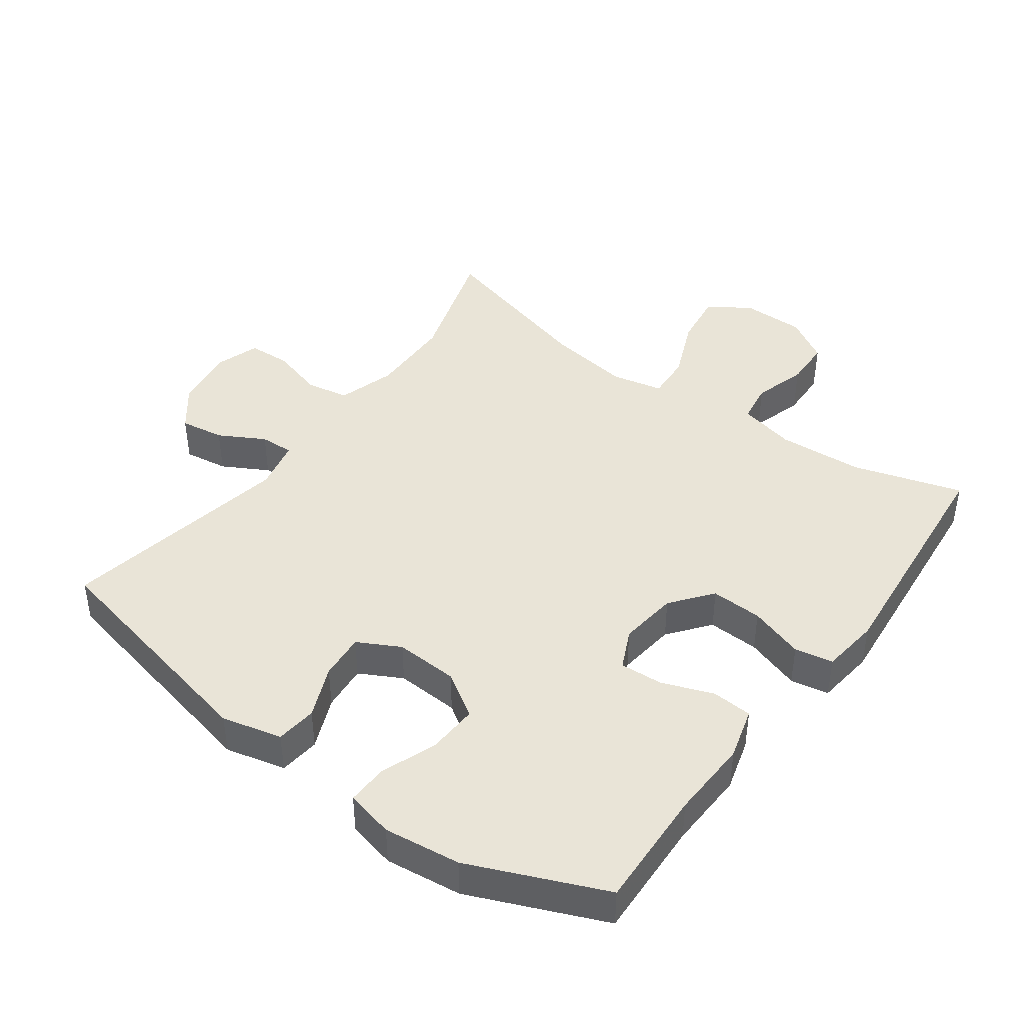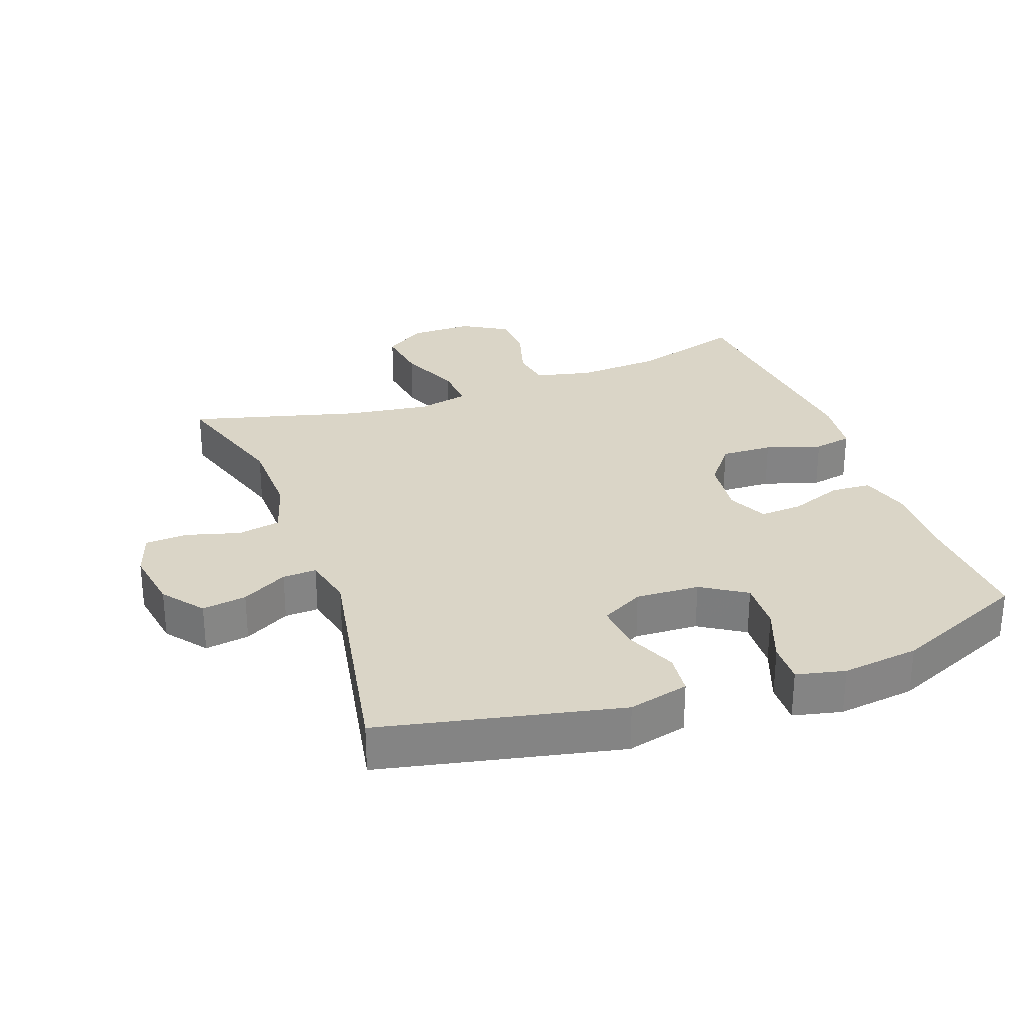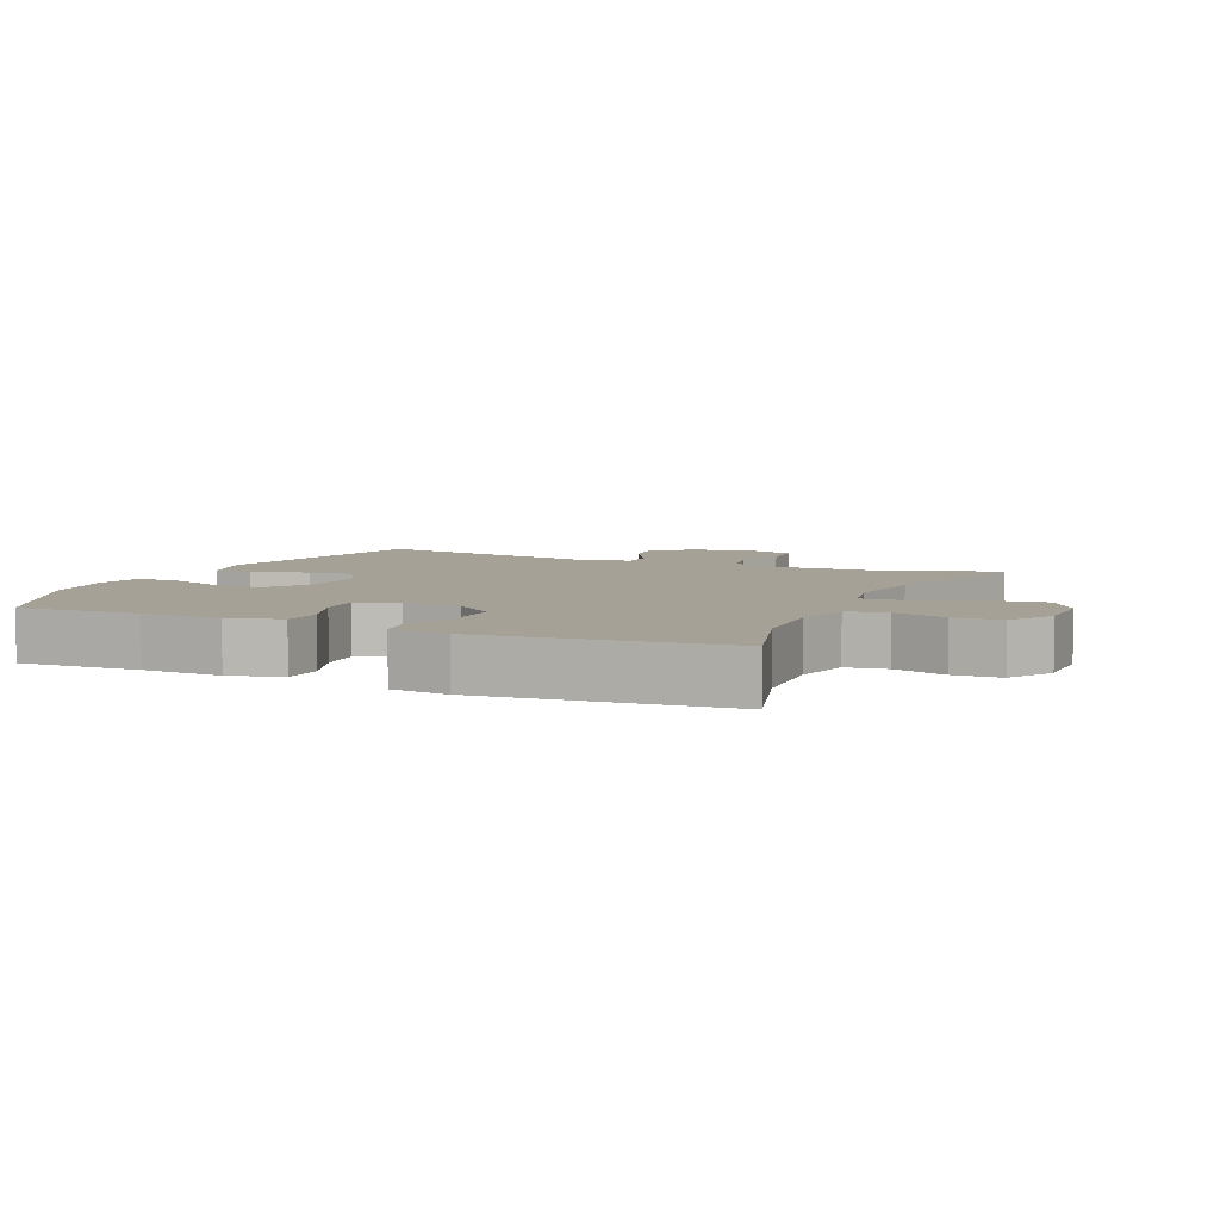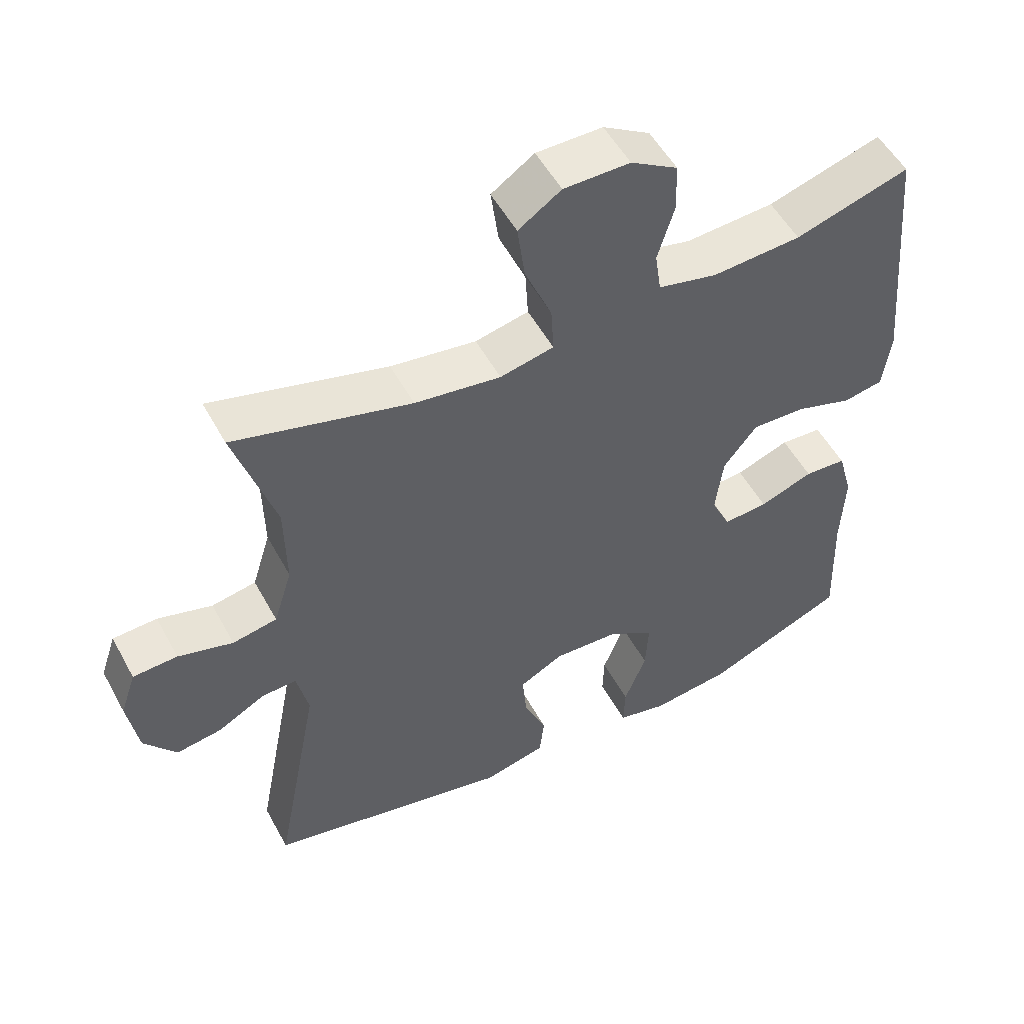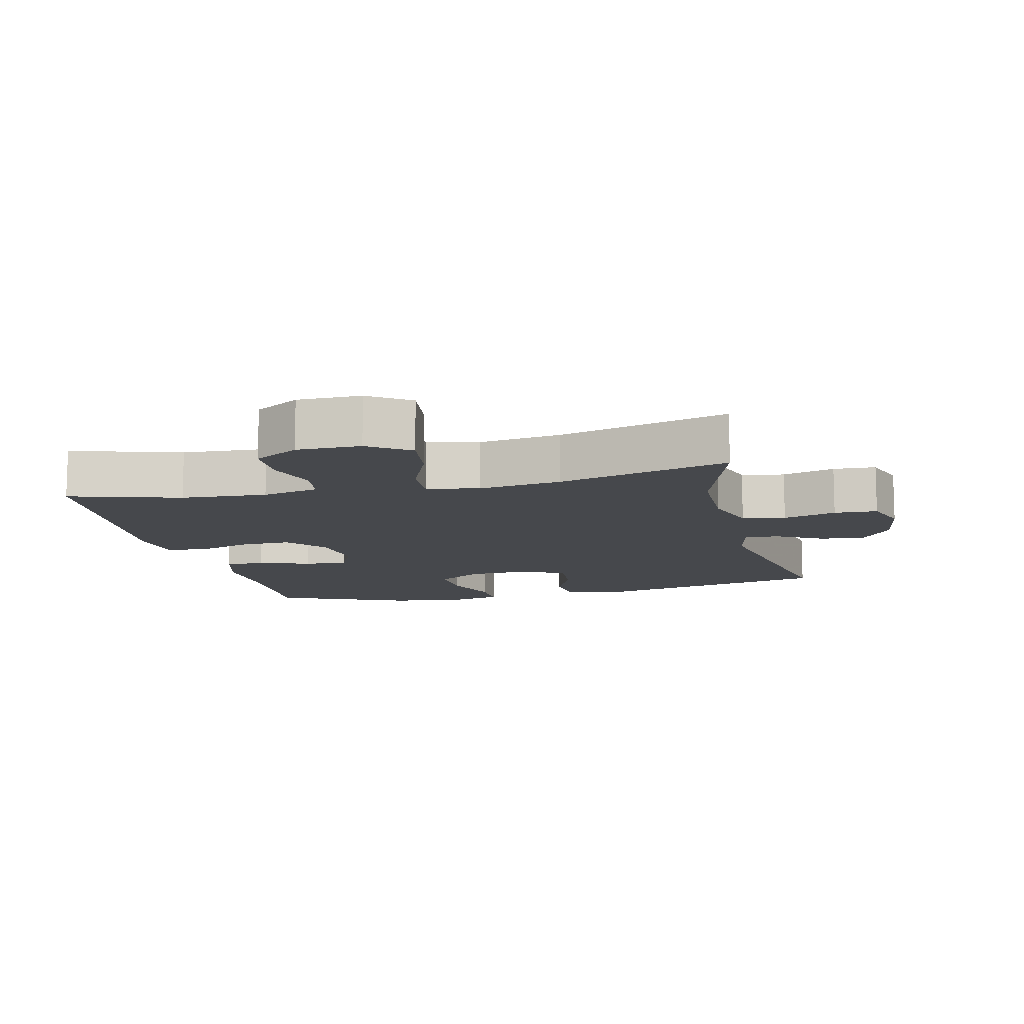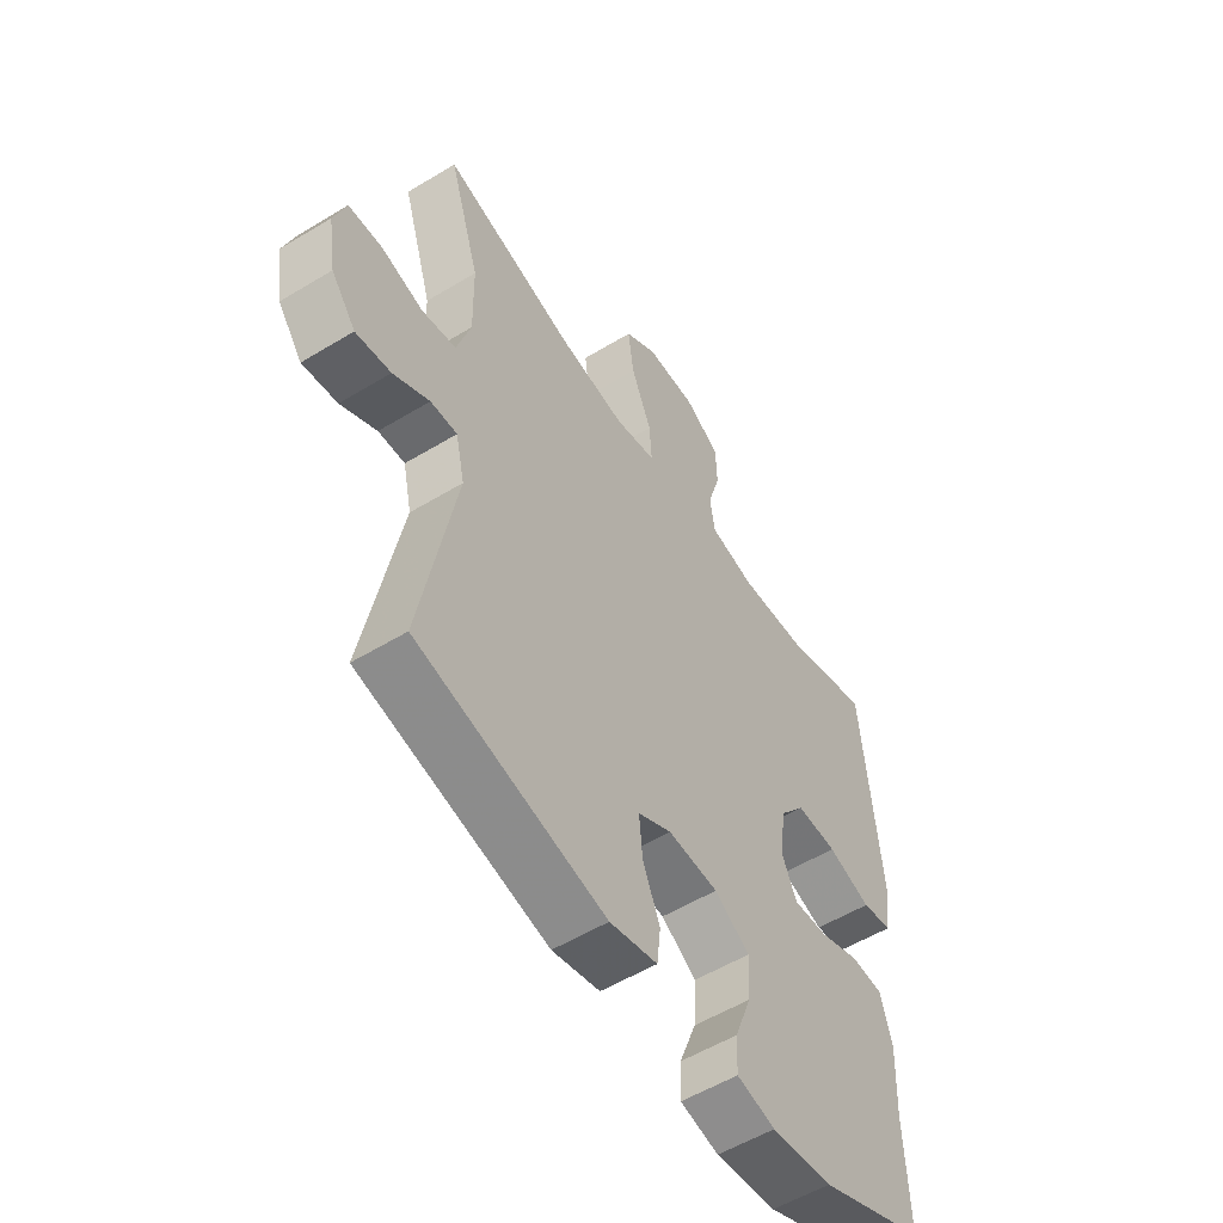
<metadata>
{"format":"obj","ext":"obj","renderer":"f3d","projection":"perspective","resolution":1024,"background":"white","views":[{"elev":43.0,"azim":-143.9,"up":"+Y"},{"elev":29.0,"azim":159.8,"up":"+Y"},{"elev":6.0,"azim":-66.0,"up":"+Y"},{"elev":52.9,"azim":151.9,"up":"+Z"},{"elev":-11.3,"azim":13.4,"up":"+Y"},{"elev":-54.8,"azim":122.7,"up":"+Z"}]}
</metadata>
<code>
v 0.5 0.07 -0.5
v 0.141 0.07 -0.579
v 0.05 0.07 -0.557
v 0.043 0.07 -0.495
v 0.076 0.07 -0.416
v 0.082 0.07 -0.346
v 0.018 0.07 -0.312
v -0.078 0.07 -0.317
v -0.145 0.07 -0.36
v -0.141 0.07 -0.437
v -0.109 0.07 -0.521
v -0.107 0.07 -0.583
v -0.18 0.07 -0.6
v -0.296 0.07 -0.586
v -0.5 0.07 -0.5
v -0.493 0.07 -0.317
v -0.498 0.07 -0.197
v -0.476 0.07 -0.118
v -0.415 0.07 -0.114
v -0.337 0.07 -0.143
v -0.272 0.07 -0.147
v -0.244 0.07 -0.087
v -0.255 0.07 0.002
v -0.304 0.07 0.064
v -0.382 0.07 0.061
v -0.465 0.07 0.034
v -0.523 0.07 0.045
v -0.534 0.07 0.133
v -0.5 0.07 0.5
v -0.334 0.07 0.45
v -0.205 0.07 0.442
v -0.119 0.07 0.462
v -0.11 0.07 0.523
v -0.134 0.07 0.603
v -0.132 0.07 0.675
v -0.064 0.07 0.716
v 0.032 0.07 0.716
v 0.094 0.07 0.674
v 0.083 0.07 0.591
v 0.044 0.07 0.498
v 0.04 0.07 0.429
v 0.118 0.07 0.412
v 0.243 0.07 0.43
v 0.5 0.07 0.5
v 0.441 0.07 0.31
v 0.439 0.07 0.182
v 0.466 0.07 0.095
v 0.531 0.07 0.083
v 0.611 0.07 0.106
v 0.676 0.07 0.103
v 0.699 0.07 0.035
v 0.684 0.07 -0.059
v 0.637 0.07 -0.12
v 0.57 0.07 -0.11
v 0.501 0.07 -0.072
v 0.45 0.07 -0.07
v 0.433 0.07 -0.147
v 0.5 0 -0.5
v 0.141 0 -0.579
v 0.05 0 -0.557
v 0.043 0 -0.495
v 0.076 0 -0.416
v 0.082 0 -0.346
v 0.018 0 -0.312
v -0.078 0 -0.317
v -0.145 0 -0.36
v -0.141 0 -0.437
v -0.109 0 -0.521
v -0.107 0 -0.583
v -0.18 0 -0.6
v -0.296 0 -0.586
v -0.5 0 -0.5
v -0.493 0 -0.317
v -0.498 0 -0.197
v -0.476 0 -0.118
v -0.415 0 -0.114
v -0.337 0 -0.143
v -0.272 0 -0.147
v -0.244 0 -0.087
v -0.255 0 0.002
v -0.304 0 0.064
v -0.382 0 0.061
v -0.465 0 0.034
v -0.523 0 0.045
v -0.534 0 0.133
v -0.5 0 0.5
v -0.334 0 0.45
v -0.205 0 0.442
v -0.119 0 0.462
v -0.11 0 0.523
v -0.134 0 0.603
v -0.132 0 0.675
v -0.064 0 0.716
v 0.032 0 0.716
v 0.094 0 0.674
v 0.083 0 0.591
v 0.044 0 0.498
v 0.04 0 0.429
v 0.118 0 0.412
v 0.243 0 0.43
v 0.5 0 0.5
v 0.441 0 0.31
v 0.439 0 0.182
v 0.466 0 0.095
v 0.531 0 0.083
v 0.611 0 0.106
v 0.676 0 0.103
v 0.699 0 0.035
v 0.684 0 -0.059
v 0.637 0 -0.12
v 0.57 0 -0.11
v 0.501 0 -0.072
v 0.45 0 -0.07
v 0.433 0 -0.147
f 53 54 55
f 52 53 55
f 51 52 55
f 50 51 55
f 49 50 55
f 48 49 55
f 47 48 55 56
f 46 47 56 57
f 43 44 45
f 45 46 57
f 43 45 57
f 42 43 57
f 38 39 40
f 37 38 40
f 36 37 40
f 35 36 40
f 34 35 40
f 33 34 40
f 32 33 40 41
f 42 57 1
f 41 42 1
f 32 41 1
f 31 32 1
f 28 29 30
f 27 28 30
f 26 27 30
f 25 26 30
f 18 19 20
f 17 18 20
f 16 17 20
f 16 20 21
f 15 16 21
f 14 15 21
f 13 14 21
f 12 13 21
f 11 12 21
f 10 11 21
f 9 10 21 22
f 3 4 5
f 2 3 5
f 1 2 5
f 1 5 6
f 31 1 6 7
f 24 25 30 31
f 23 24 31 7
f 8 9 22 23
f 7 8 23
f 112 111 110
f 112 110 109
f 112 109 108
f 112 108 107
f 112 107 106
f 112 106 105
f 113 112 105 104
f 114 113 104 103
f 102 101 100
f 114 103 102
f 114 102 100
f 114 100 99
f 97 96 95
f 97 95 94
f 97 94 93
f 97 93 92
f 97 92 91
f 97 91 90
f 98 97 90 89
f 58 114 99
f 58 99 98
f 58 98 89
f 58 89 88
f 87 86 85
f 87 85 84
f 87 84 83
f 87 83 82
f 77 76 75
f 77 75 74
f 77 74 73
f 78 77 73
f 78 73 72
f 78 72 71
f 78 71 70
f 78 70 69
f 78 69 68
f 78 68 67
f 79 78 67 66
f 62 61 60
f 62 60 59
f 62 59 58
f 63 62 58
f 64 63 58 88
f 88 87 82 81
f 64 88 81 80
f 80 79 66 65
f 80 65 64
f 1 58 59 2
f 2 59 60 3
f 3 60 61 4
f 4 61 62 5
f 5 62 63 6
f 6 63 64 7
f 7 64 65 8
f 8 65 66 9
f 9 66 67 10
f 10 67 68 11
f 11 68 69 12
f 12 69 70 13
f 13 70 71 14
f 14 71 72 15
f 15 72 73 16
f 16 73 74 17
f 17 74 75 18
f 18 75 76 19
f 19 76 77 20
f 20 77 78 21
f 21 78 79 22
f 22 79 80 23
f 23 80 81 24
f 24 81 82 25
f 25 82 83 26
f 26 83 84 27
f 27 84 85 28
f 28 85 86 29
f 29 86 87 30
f 30 87 88 31
f 31 88 89 32
f 32 89 90 33
f 33 90 91 34
f 34 91 92 35
f 35 92 93 36
f 36 93 94 37
f 37 94 95 38
f 38 95 96 39
f 39 96 97 40
f 40 97 98 41
f 41 98 99 42
f 42 99 100 43
f 43 100 101 44
f 44 101 102 45
f 45 102 103 46
f 46 103 104 47
f 47 104 105 48
f 48 105 106 49
f 49 106 107 50
f 50 107 108 51
f 51 108 109 52
f 52 109 110 53
f 53 110 111 54
f 54 111 112 55
f 55 112 113 56
f 56 113 114 57
f 57 114 58 1

</code>
